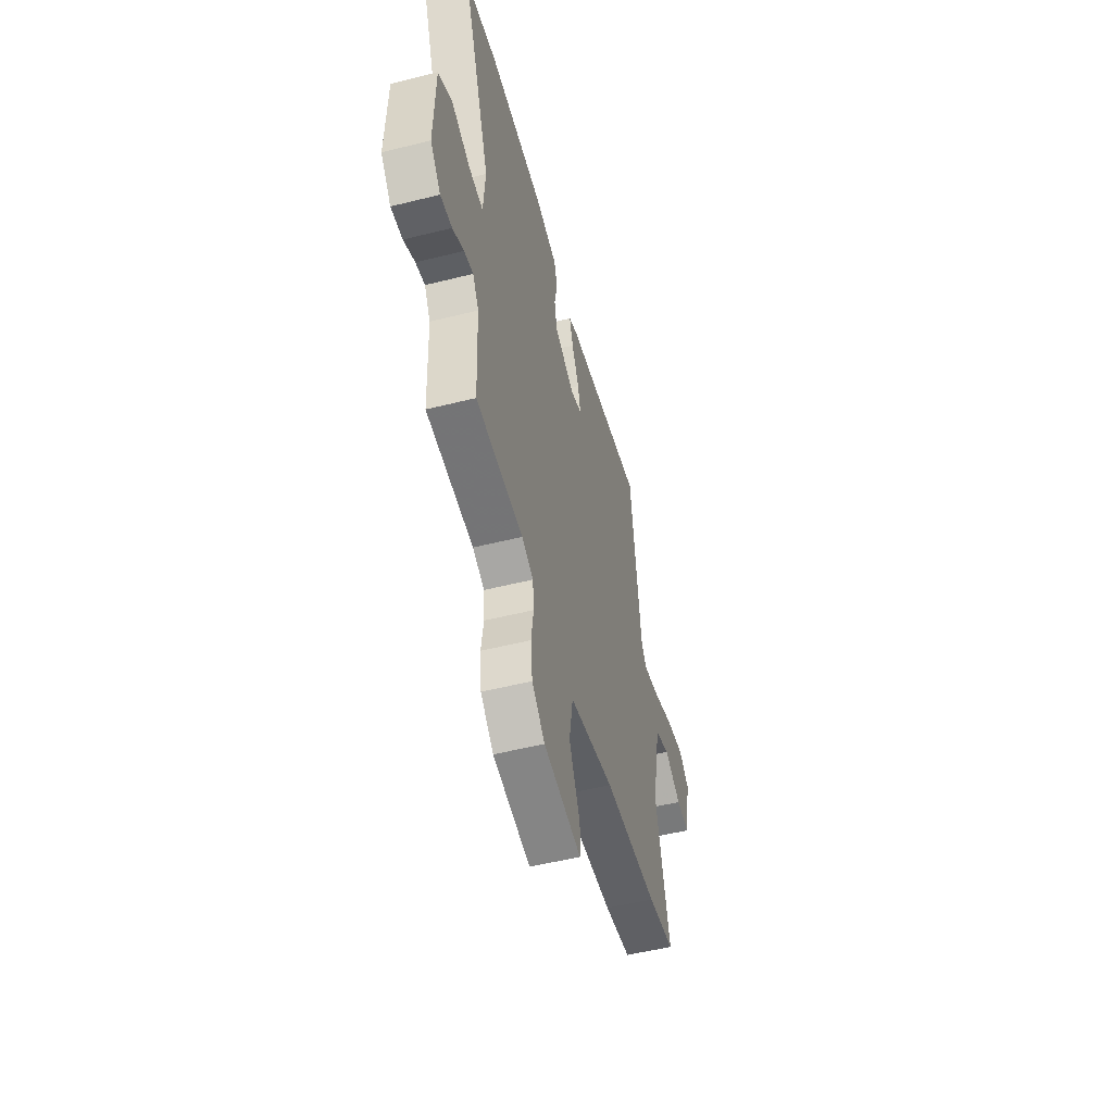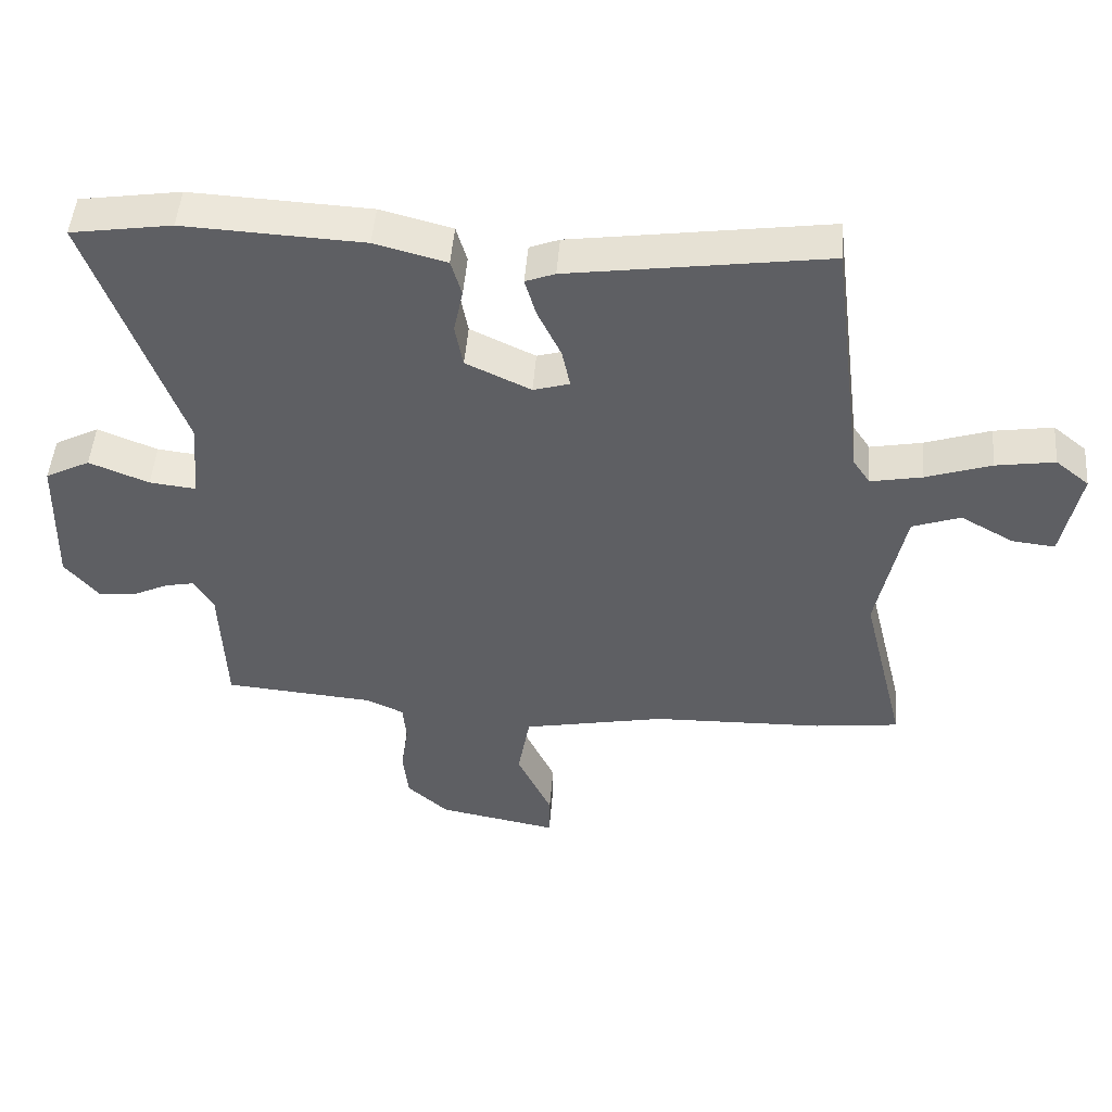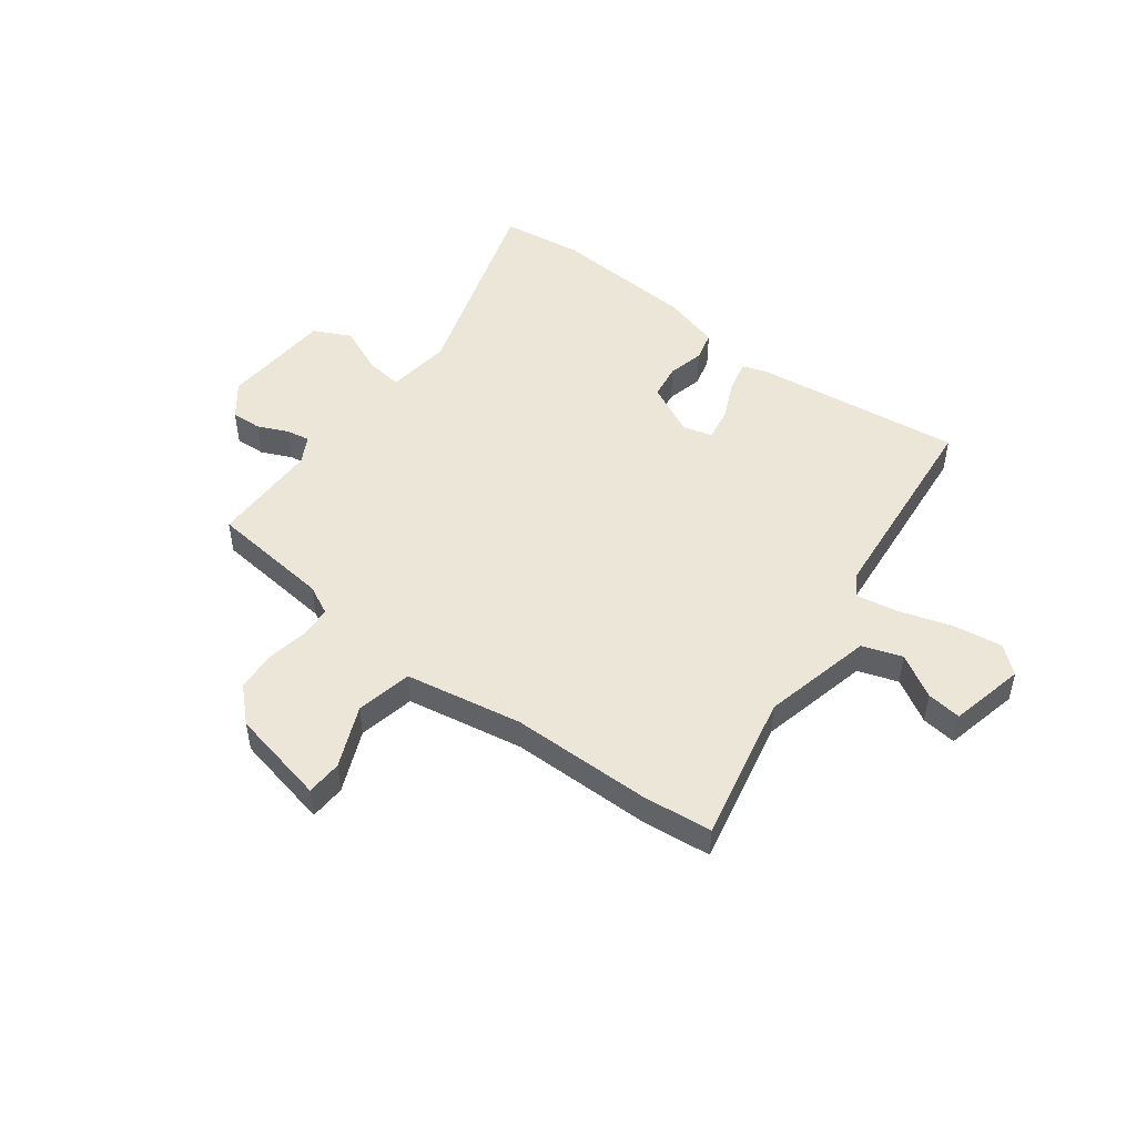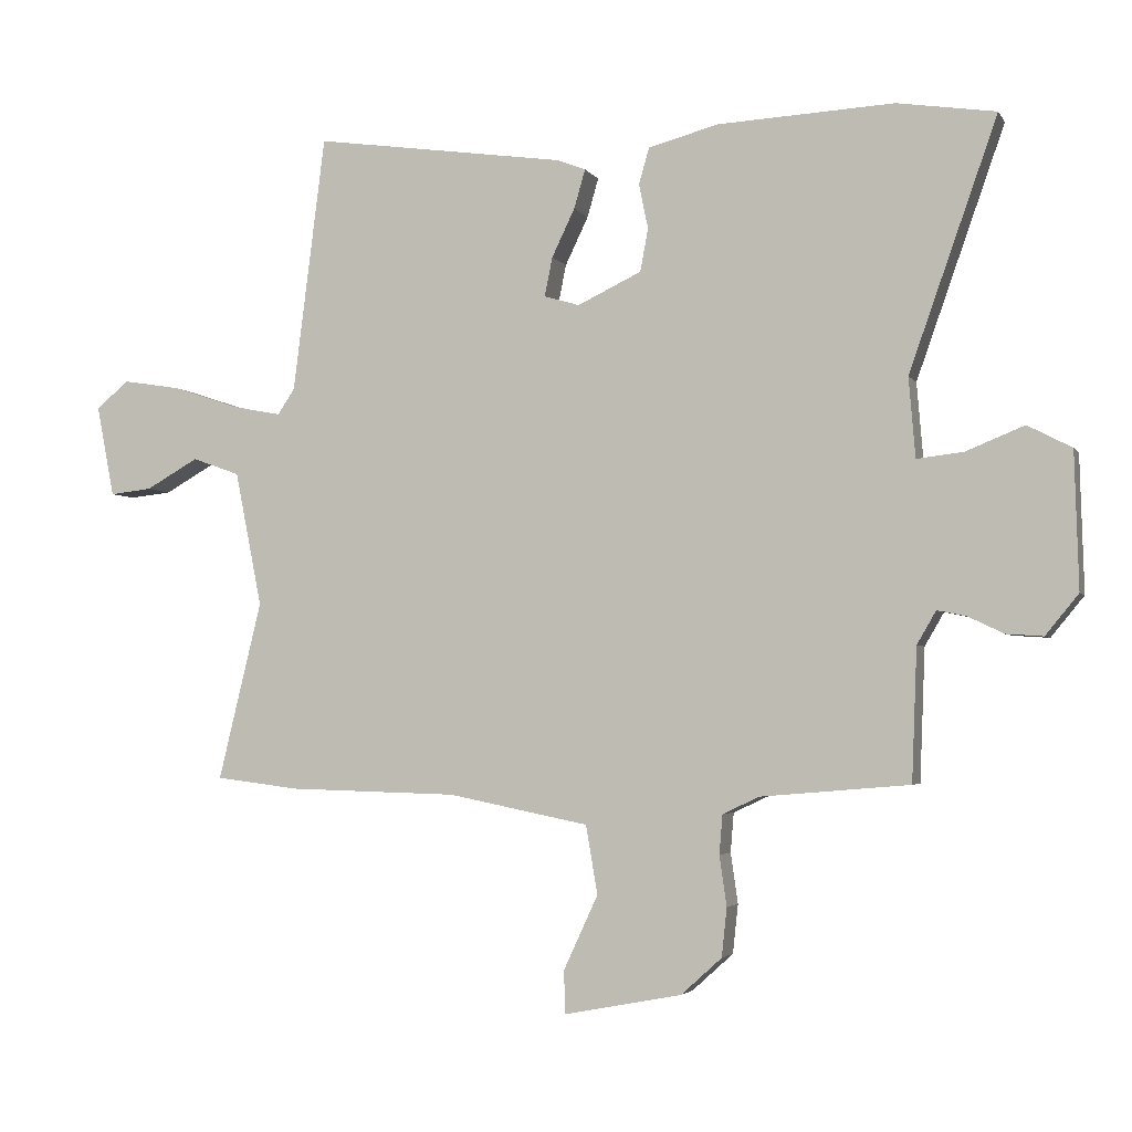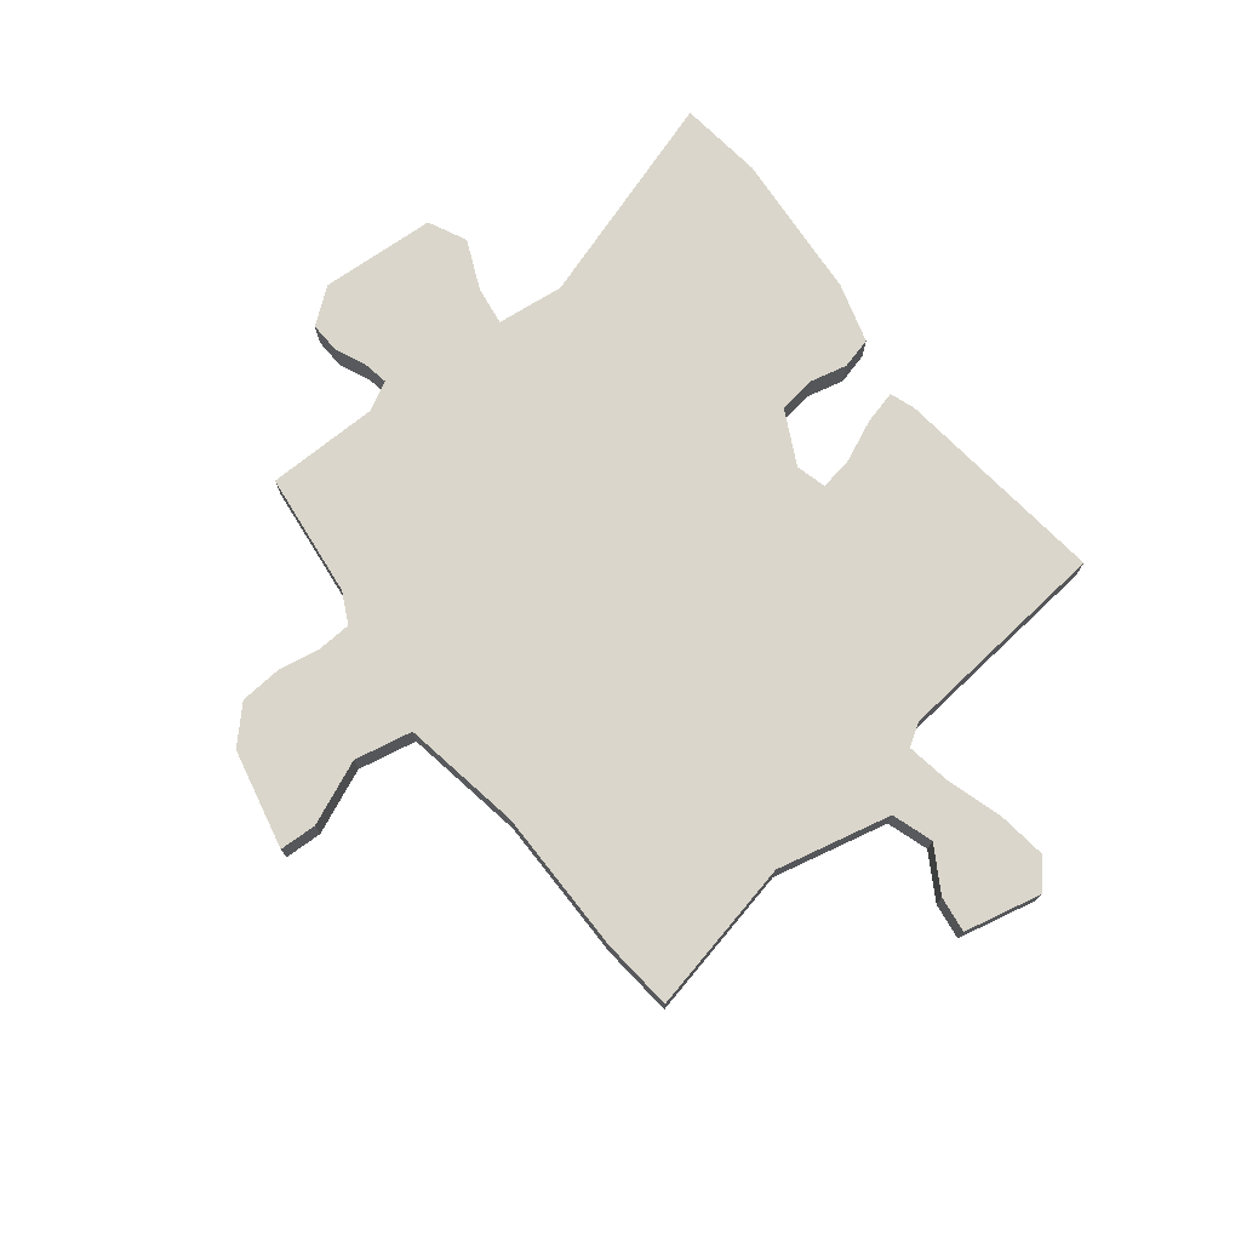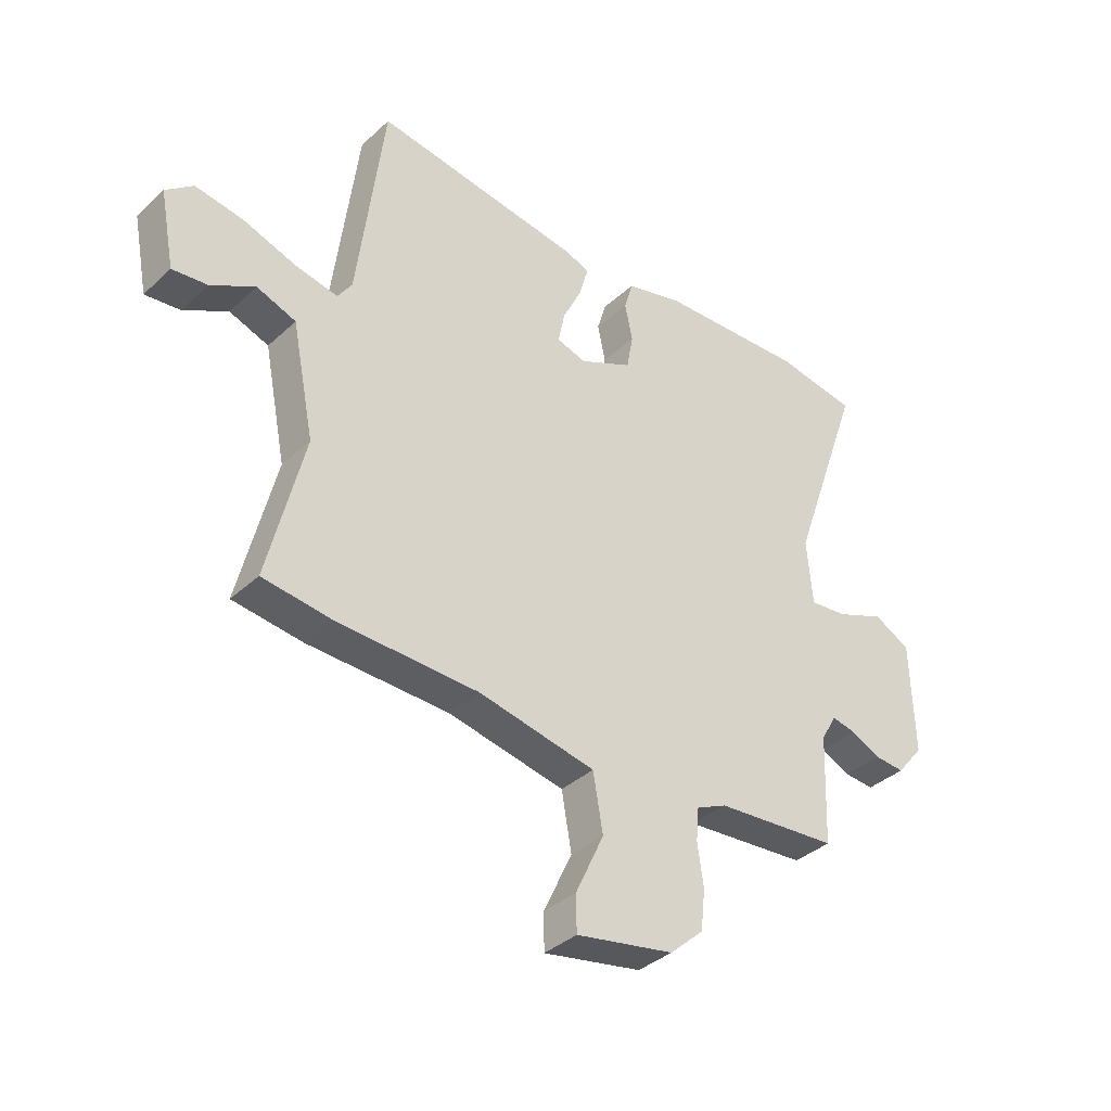
<metadata>
{"format":"obj","ext":"obj","renderer":"f3d","projection":"perspective","resolution":1024,"background":"white","views":[{"elev":-51.8,"azim":105.2,"up":"+Z"},{"elev":48.4,"azim":-175.5,"up":"+Z"},{"elev":48.6,"azim":-141.5,"up":"+Y"},{"elev":-3.4,"azim":17.3,"up":"+Z"},{"elev":73.9,"azim":-126.5,"up":"+Y"},{"elev":-36.8,"azim":-40.4,"up":"+Z"}]}
</metadata>
<code>
v -0.478 0.07 -0.503
v -0.605 0.07 -0.487
v -0.539 0.07 -0.216
v -0.58 0.07 -0.011
v -0.652 0.07 0.015
v -0.732 0.07 -0.03
v -0.796 0.07 -0.037
v -0.823 0.07 0.102
v -0.773 0.07 0.143
v -0.685 0.07 0.129
v -0.587 0.07 0.096
v -0.51 0.07 0.081
v -0.484 0.07 0.12
v -0.435 0.07 0.509
v -0.052 0.07 0.454
v -0.008 0.07 0.437
v -0.025 0.07 0.378
v -0.06 0.07 0.305
v -0.072 0.07 0.246
v -0.018 0.07 0.23
v 0.079 0.07 0.276
v 0.091 0.07 0.341
v 0.077 0.07 0.409
v 0.093 0.07 0.464
v 0.2 0.07 0.492
v 0.467 0.07 0.505
v 0.617 0.07 0.482
v 0.483 0.07 0.102
v 0.493 0.07 -0.019
v 0.563 0.07 -0.011
v 0.652 0.07 0.025
v 0.719 0.07 -0.01
v 0.725 0.07 -0.217
v 0.675 0.07 -0.278
v 0.619 0.07 -0.274
v 0.565 0.07 -0.248
v 0.521 0.07 -0.239
v 0.492 0.07 -0.289
v 0.484 0.07 -0.49
v 0.259 0.07 -0.509
v 0.203 0.07 -0.535
v 0.198 0.07 -0.595
v 0.209 0.07 -0.671
v 0.201 0.07 -0.745
v 0.139 0.07 -0.801
v -0.04 0.07 -0.835
v -0.041 0.07 -0.769
v 0.011 0.07 -0.657
v -0.007 0.07 -0.553
v -0.221 0.07 -0.51
v -0.478 0 -0.503
v -0.605 0 -0.487
v -0.539 0 -0.216
v -0.58 0 -0.011
v -0.652 0 0.015
v -0.732 0 -0.03
v -0.796 0 -0.037
v -0.823 0 0.102
v -0.773 0 0.143
v -0.685 0 0.129
v -0.587 0 0.096
v -0.51 0 0.081
v -0.484 0 0.12
v -0.435 0 0.509
v -0.052 0 0.454
v -0.008 0 0.437
v -0.025 0 0.378
v -0.06 0 0.305
v -0.072 0 0.246
v -0.018 0 0.23
v 0.079 0 0.276
v 0.091 0 0.341
v 0.077 0 0.409
v 0.093 0 0.464
v 0.2 0 0.492
v 0.467 0 0.505
v 0.617 0 0.482
v 0.483 0 0.102
v 0.493 0 -0.019
v 0.563 0 -0.011
v 0.652 0 0.025
v 0.719 0 -0.01
v 0.725 0 -0.217
v 0.675 0 -0.278
v 0.619 0 -0.274
v 0.565 0 -0.248
v 0.521 0 -0.239
v 0.492 0 -0.289
v 0.484 0 -0.49
v 0.259 0 -0.509
v 0.203 0 -0.535
v 0.198 0 -0.595
v 0.209 0 -0.671
v 0.201 0 -0.745
v 0.139 0 -0.801
v -0.04 0 -0.835
v -0.041 0 -0.769
v 0.011 0 -0.657
v -0.007 0 -0.553
v -0.221 0 -0.51
f 46 47 48
f 45 46 48
f 44 45 48
f 43 44 48
f 42 43 48
f 41 42 48 49
f 40 41 49 50
f 1 2 3
f 50 1 3
f 40 50 3
f 39 40 3
f 38 39 3
f 34 35 36
f 33 34 36
f 32 33 36
f 31 32 36
f 30 31 36
f 29 30 36 37
f 26 27 28
f 25 26 28
f 24 25 28
f 23 24 28
f 22 23 28
f 21 22 28 29
f 37 38 3
f 29 37 3
f 21 29 3
f 20 21 3
f 16 17 18
f 15 16 18
f 14 15 18
f 13 14 18
f 12 13 18 19
f 9 10 11
f 8 9 11
f 7 8 11
f 6 7 11
f 5 6 11
f 4 5 11 12
f 12 19 20
f 4 12 20
f 3 4 20
f 98 97 96
f 98 96 95
f 98 95 94
f 98 94 93
f 98 93 92
f 99 98 92 91
f 100 99 91 90
f 53 52 51
f 53 51 100
f 53 100 90
f 53 90 89
f 53 89 88
f 86 85 84
f 86 84 83
f 86 83 82
f 86 82 81
f 86 81 80
f 87 86 80 79
f 78 77 76
f 78 76 75
f 78 75 74
f 78 74 73
f 78 73 72
f 79 78 72 71
f 53 88 87
f 53 87 79
f 53 79 71
f 53 71 70
f 68 67 66
f 68 66 65
f 68 65 64
f 68 64 63
f 69 68 63 62
f 61 60 59
f 61 59 58
f 61 58 57
f 61 57 56
f 61 56 55
f 62 61 55 54
f 70 69 62
f 70 62 54
f 70 54 53
f 1 51 52 2
f 2 52 53 3
f 3 53 54 4
f 4 54 55 5
f 5 55 56 6
f 6 56 57 7
f 7 57 58 8
f 8 58 59 9
f 9 59 60 10
f 10 60 61 11
f 11 61 62 12
f 12 62 63 13
f 13 63 64 14
f 14 64 65 15
f 15 65 66 16
f 16 66 67 17
f 17 67 68 18
f 18 68 69 19
f 19 69 70 20
f 20 70 71 21
f 21 71 72 22
f 22 72 73 23
f 23 73 74 24
f 24 74 75 25
f 25 75 76 26
f 26 76 77 27
f 27 77 78 28
f 28 78 79 29
f 29 79 80 30
f 30 80 81 31
f 31 81 82 32
f 32 82 83 33
f 33 83 84 34
f 34 84 85 35
f 35 85 86 36
f 36 86 87 37
f 37 87 88 38
f 38 88 89 39
f 39 89 90 40
f 40 90 91 41
f 41 91 92 42
f 42 92 93 43
f 43 93 94 44
f 44 94 95 45
f 45 95 96 46
f 46 96 97 47
f 47 97 98 48
f 48 98 99 49
f 49 99 100 50
f 50 100 51 1

</code>
